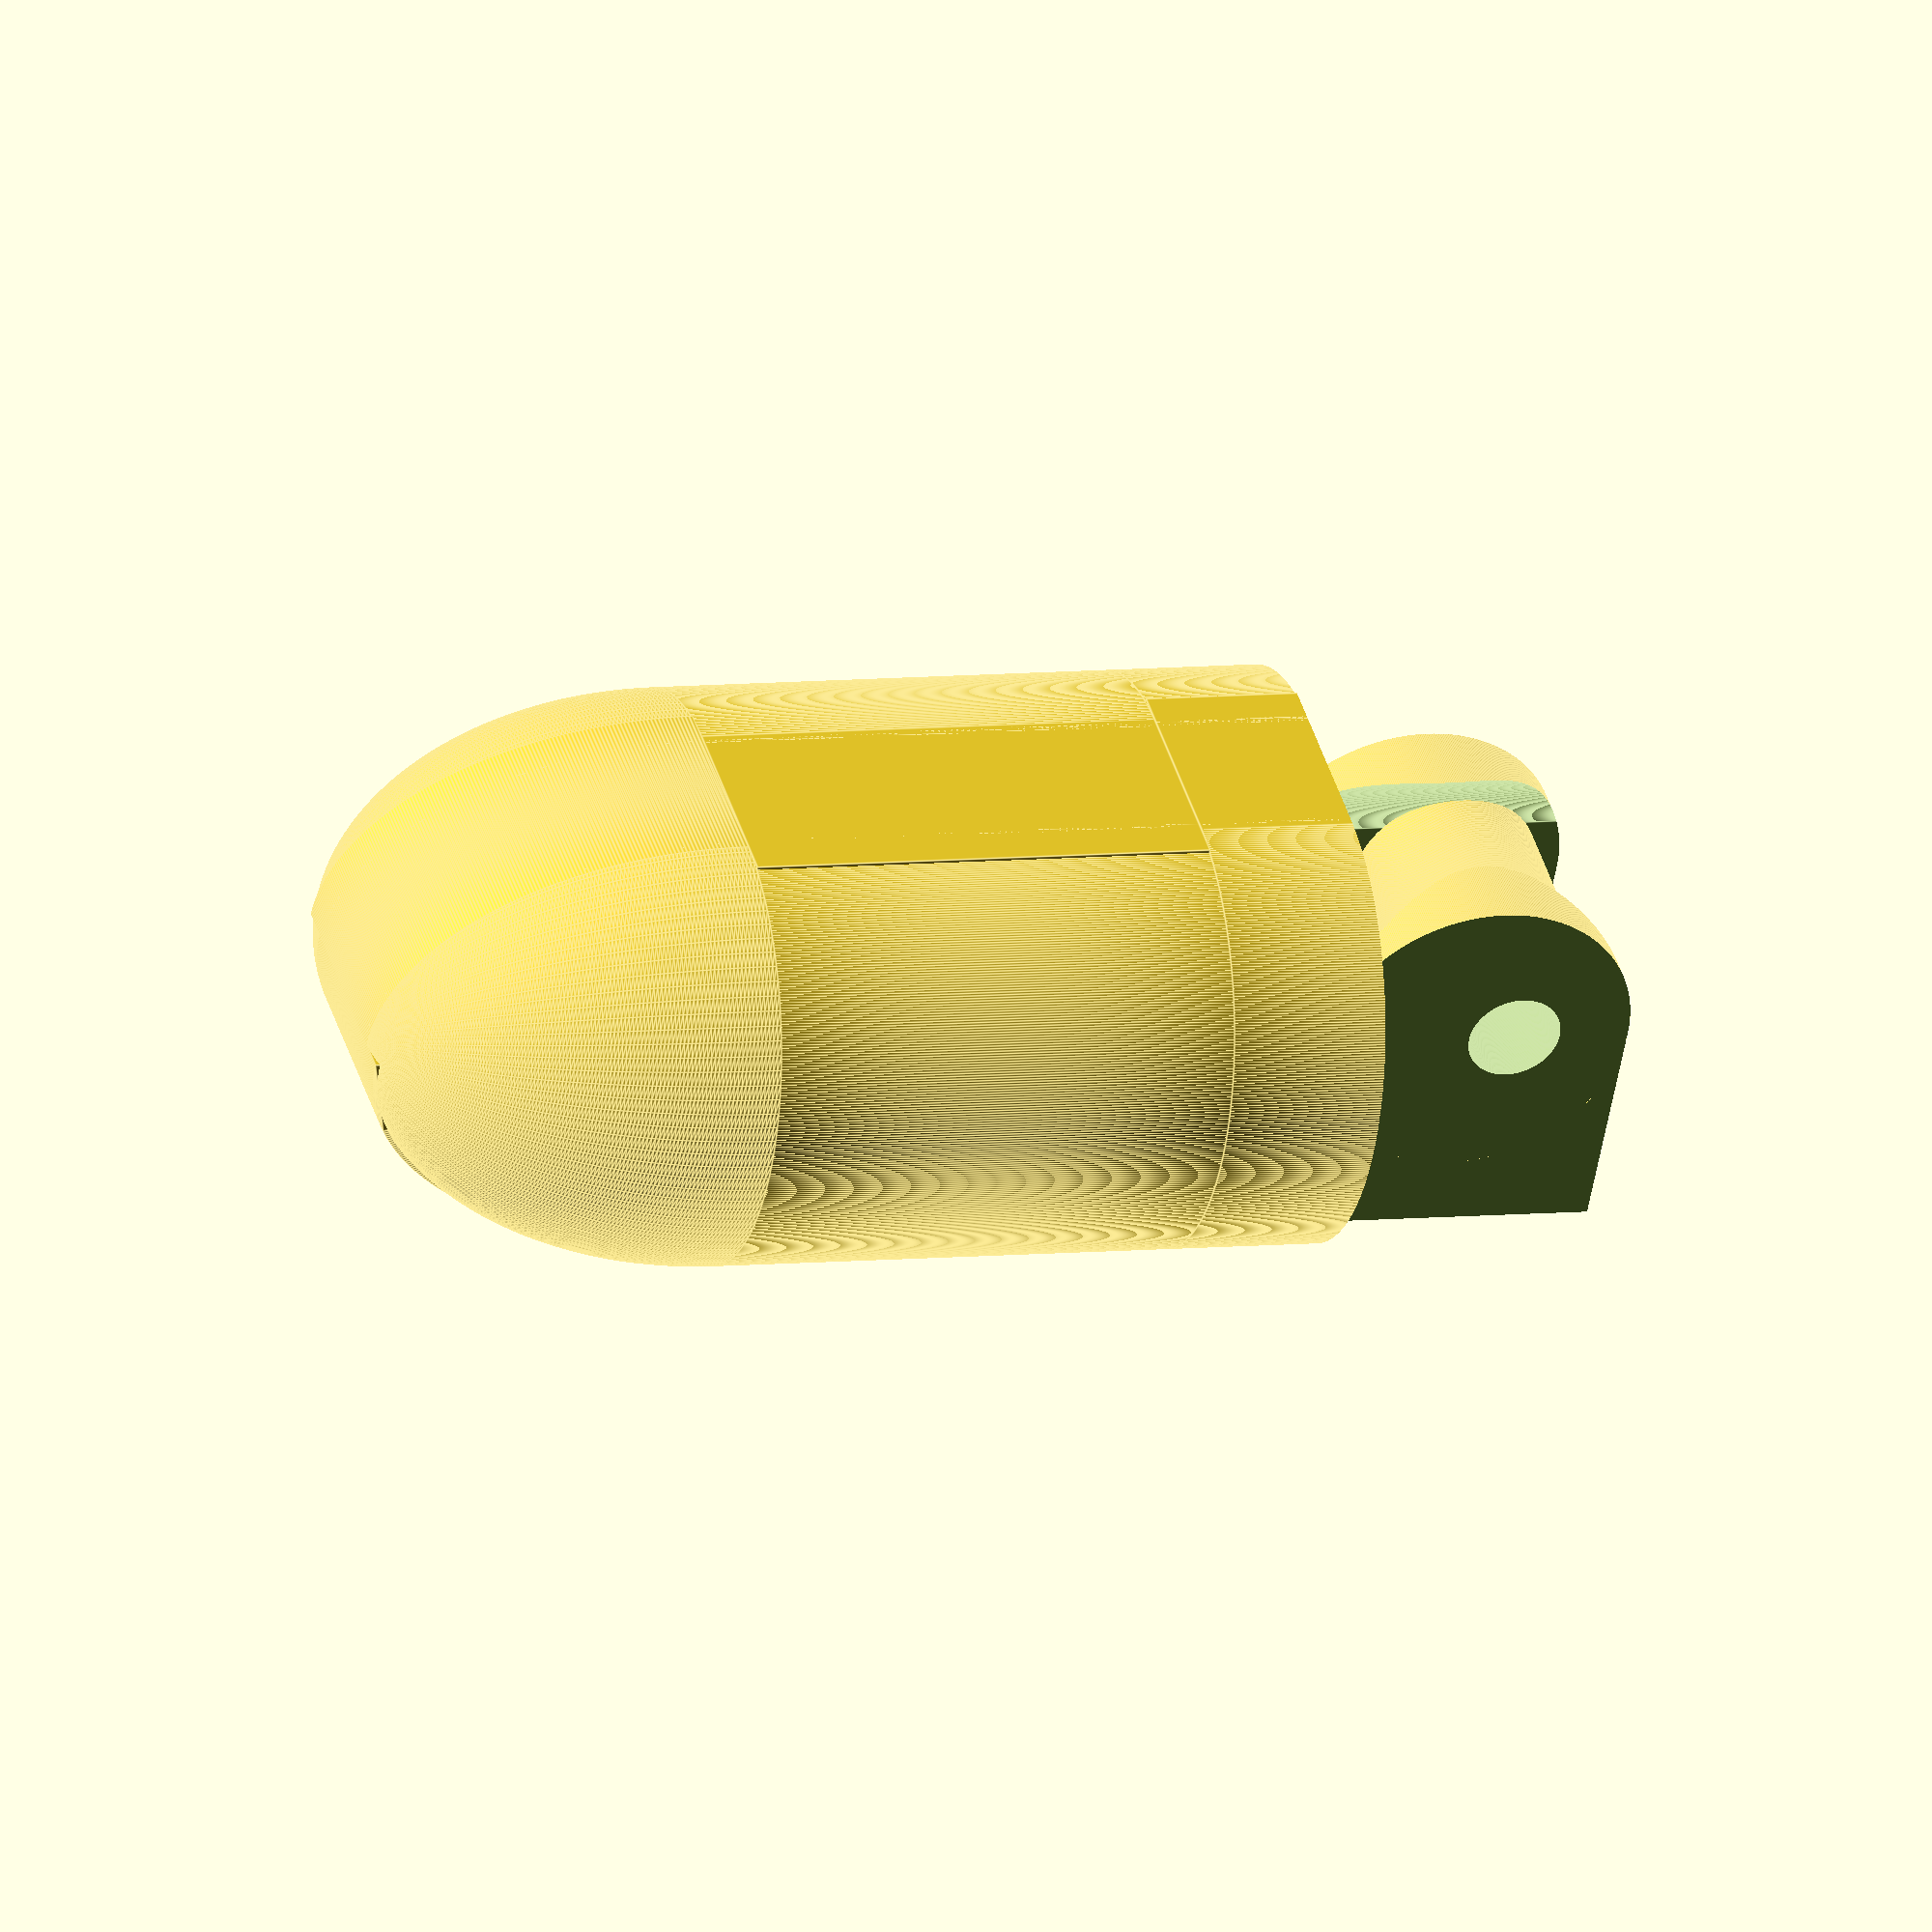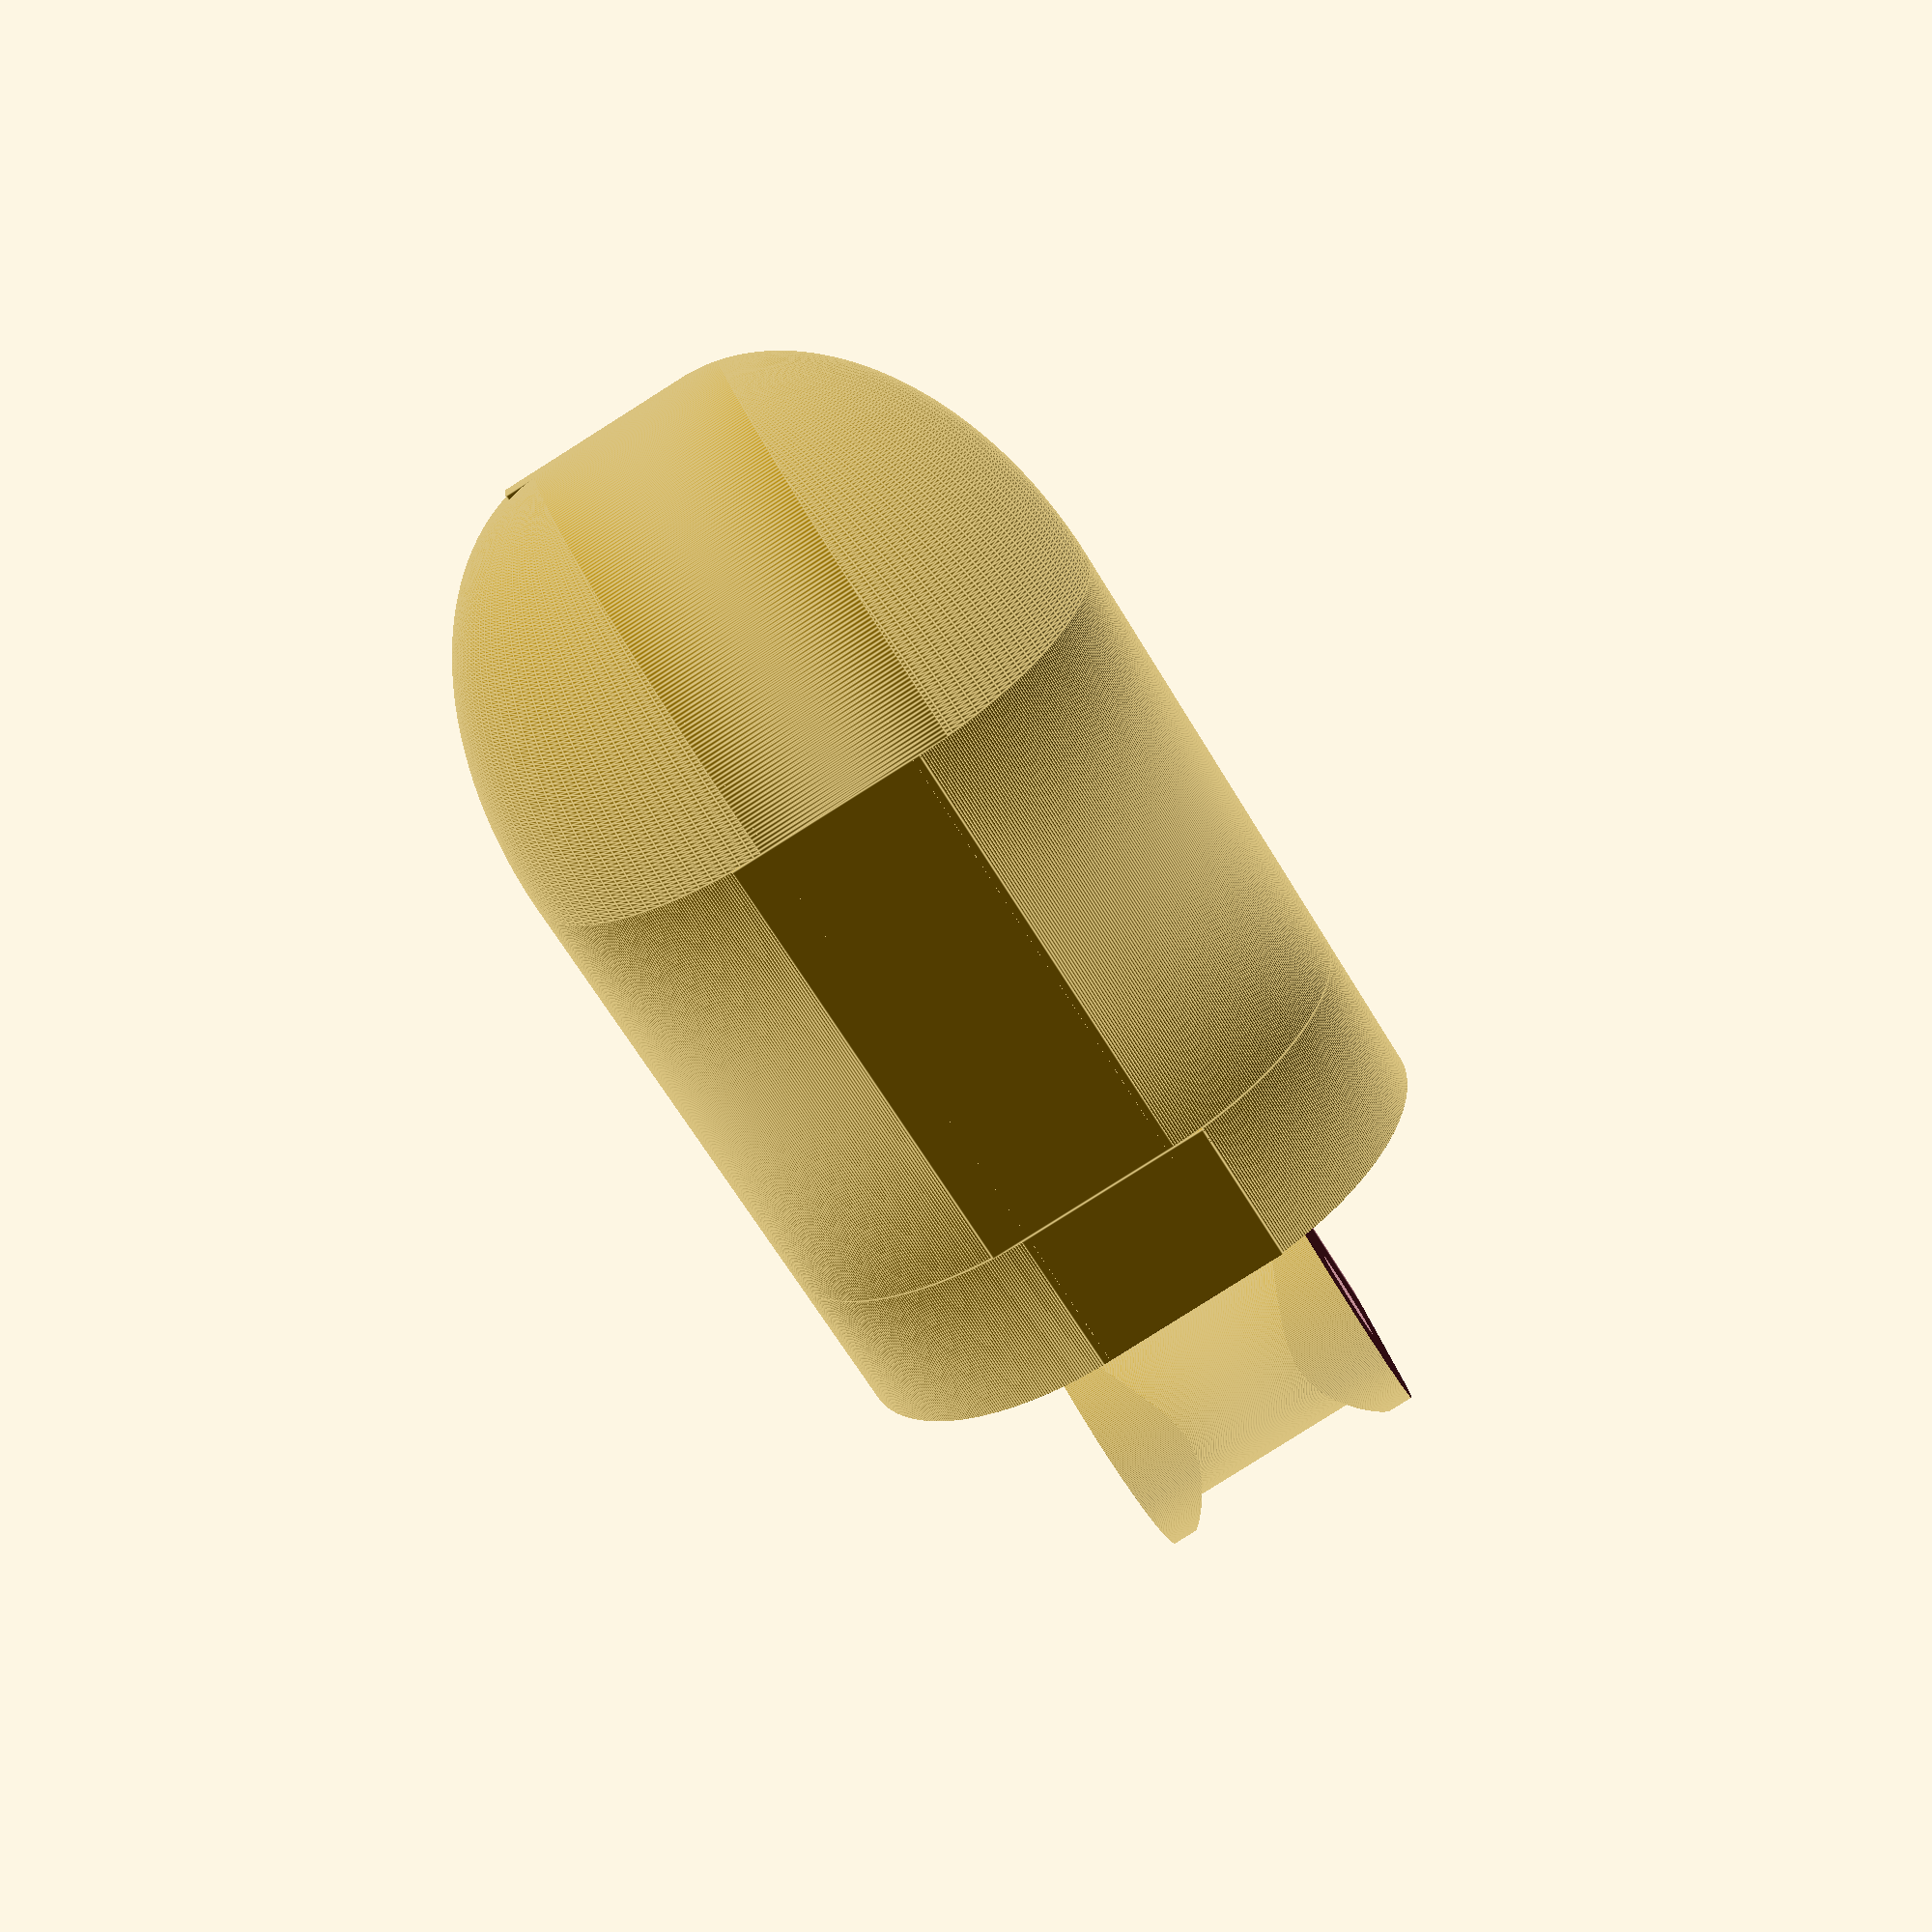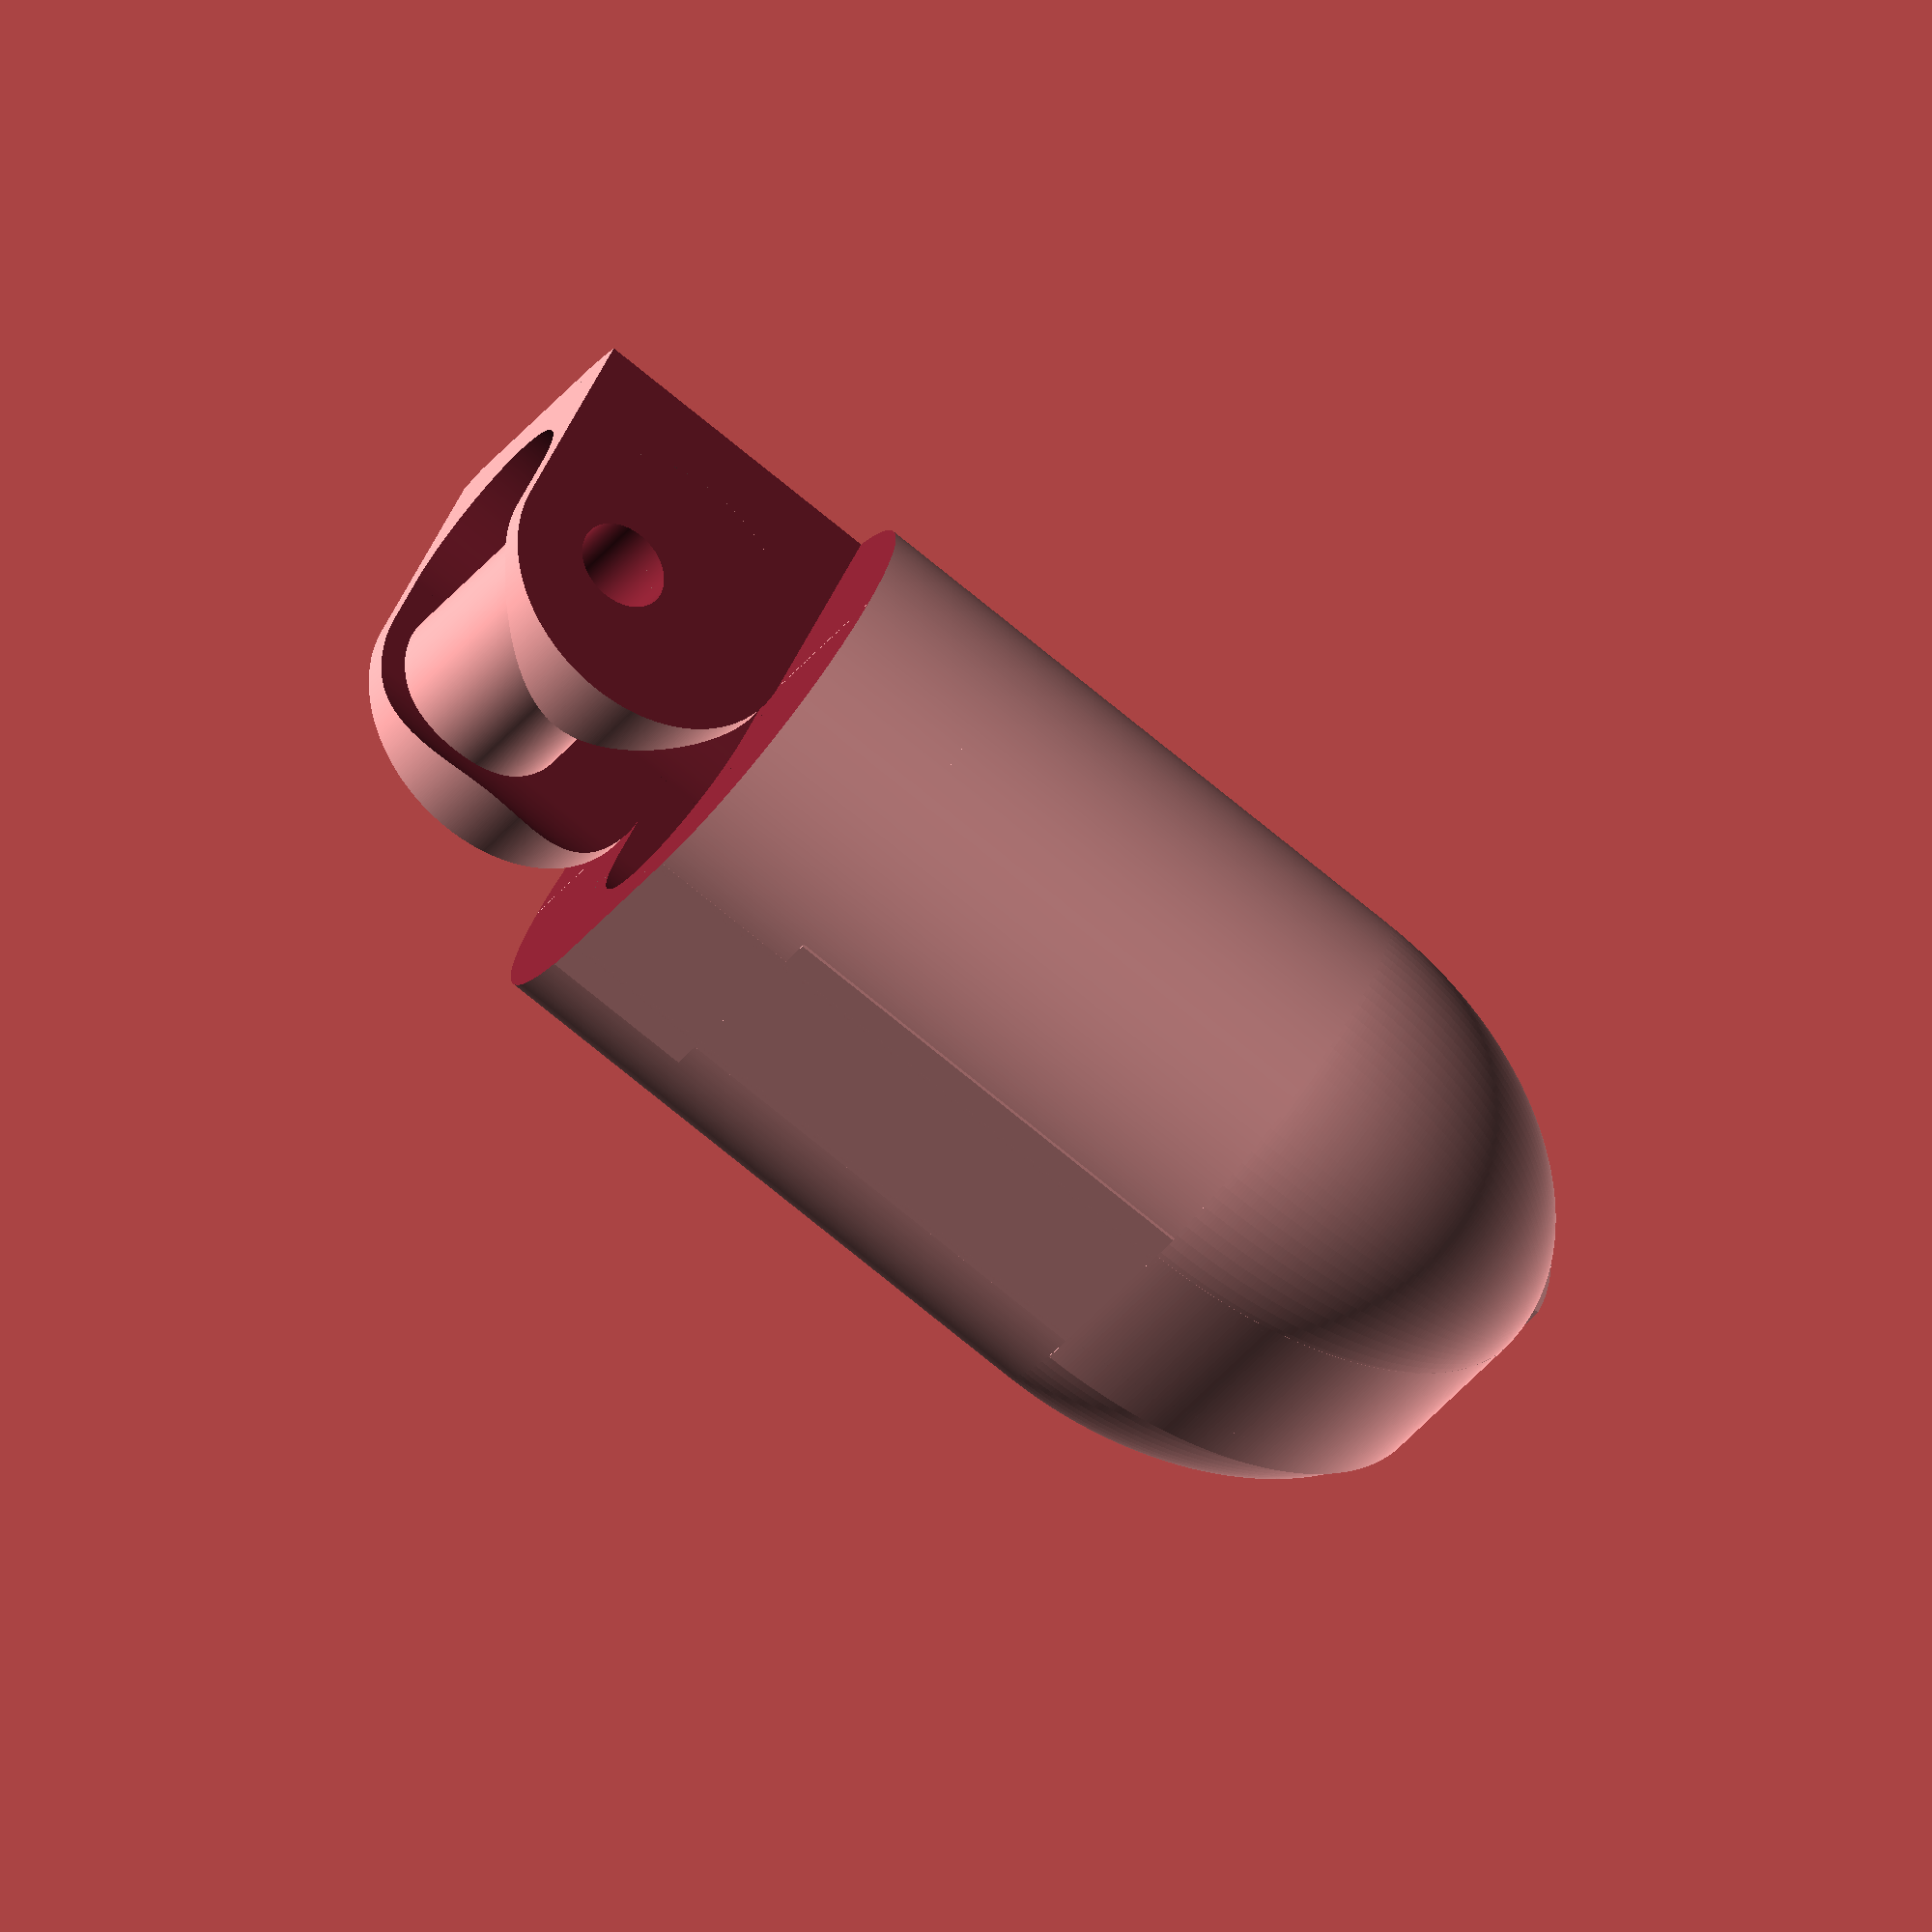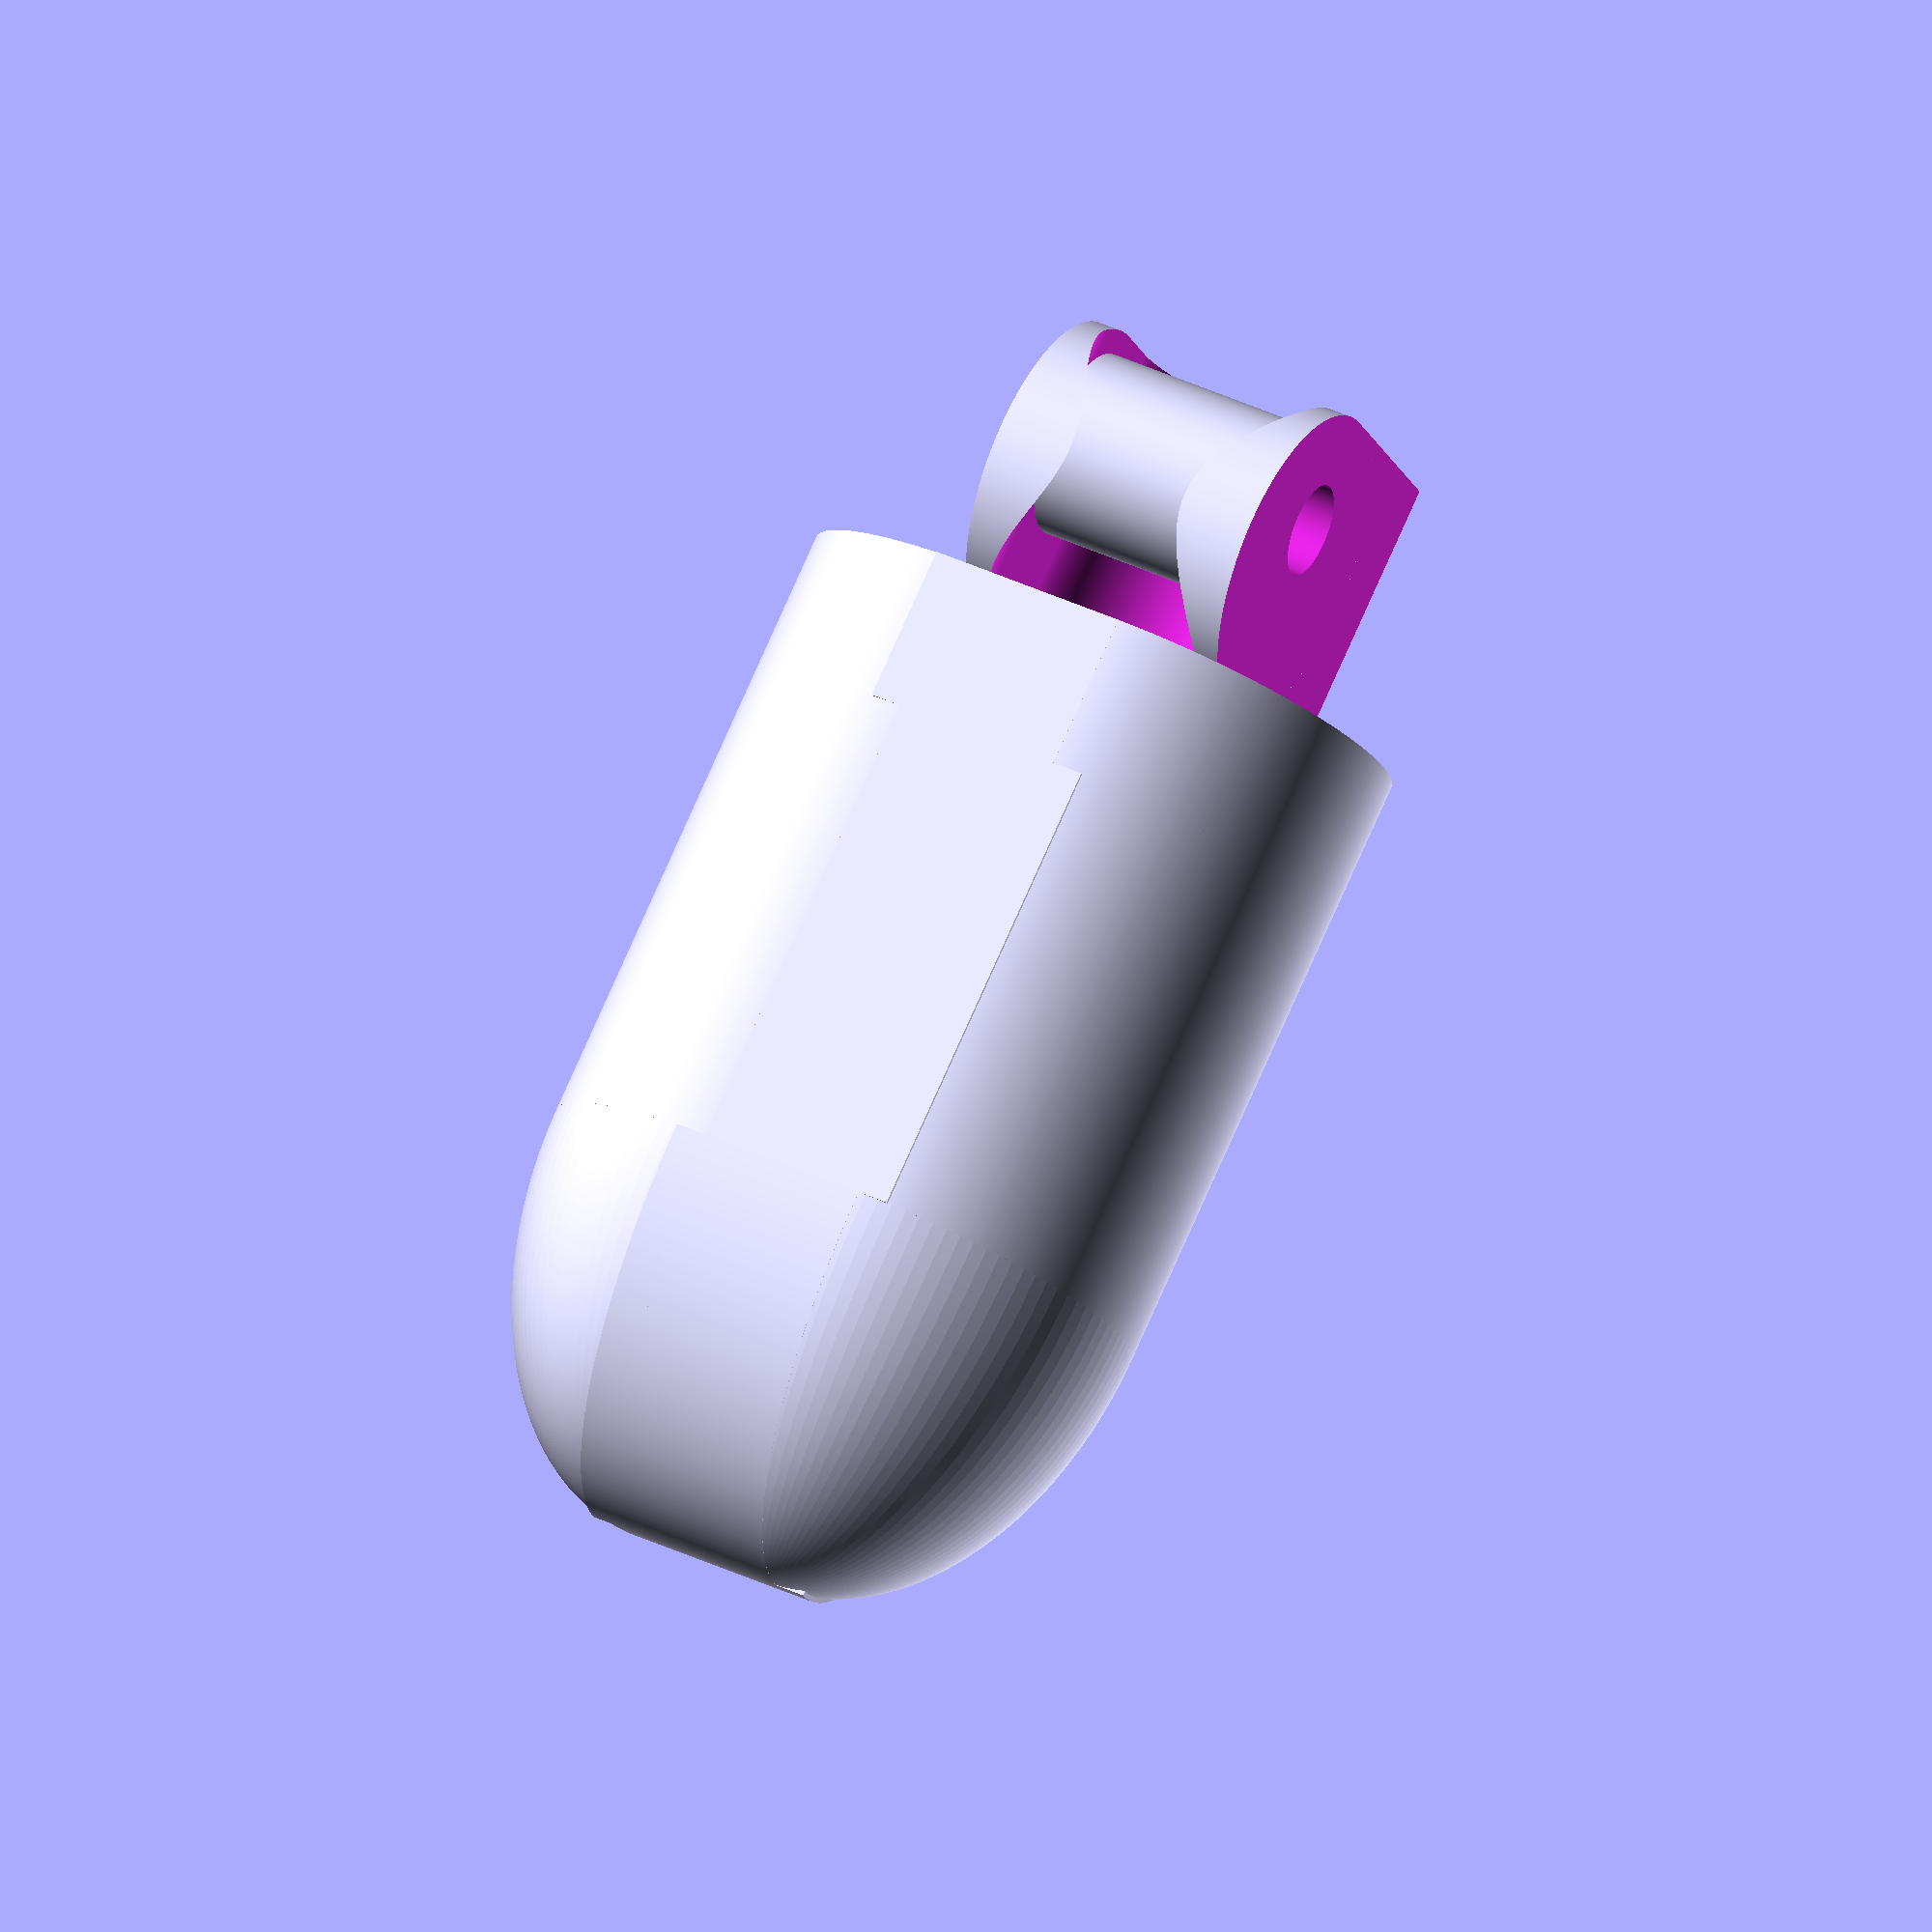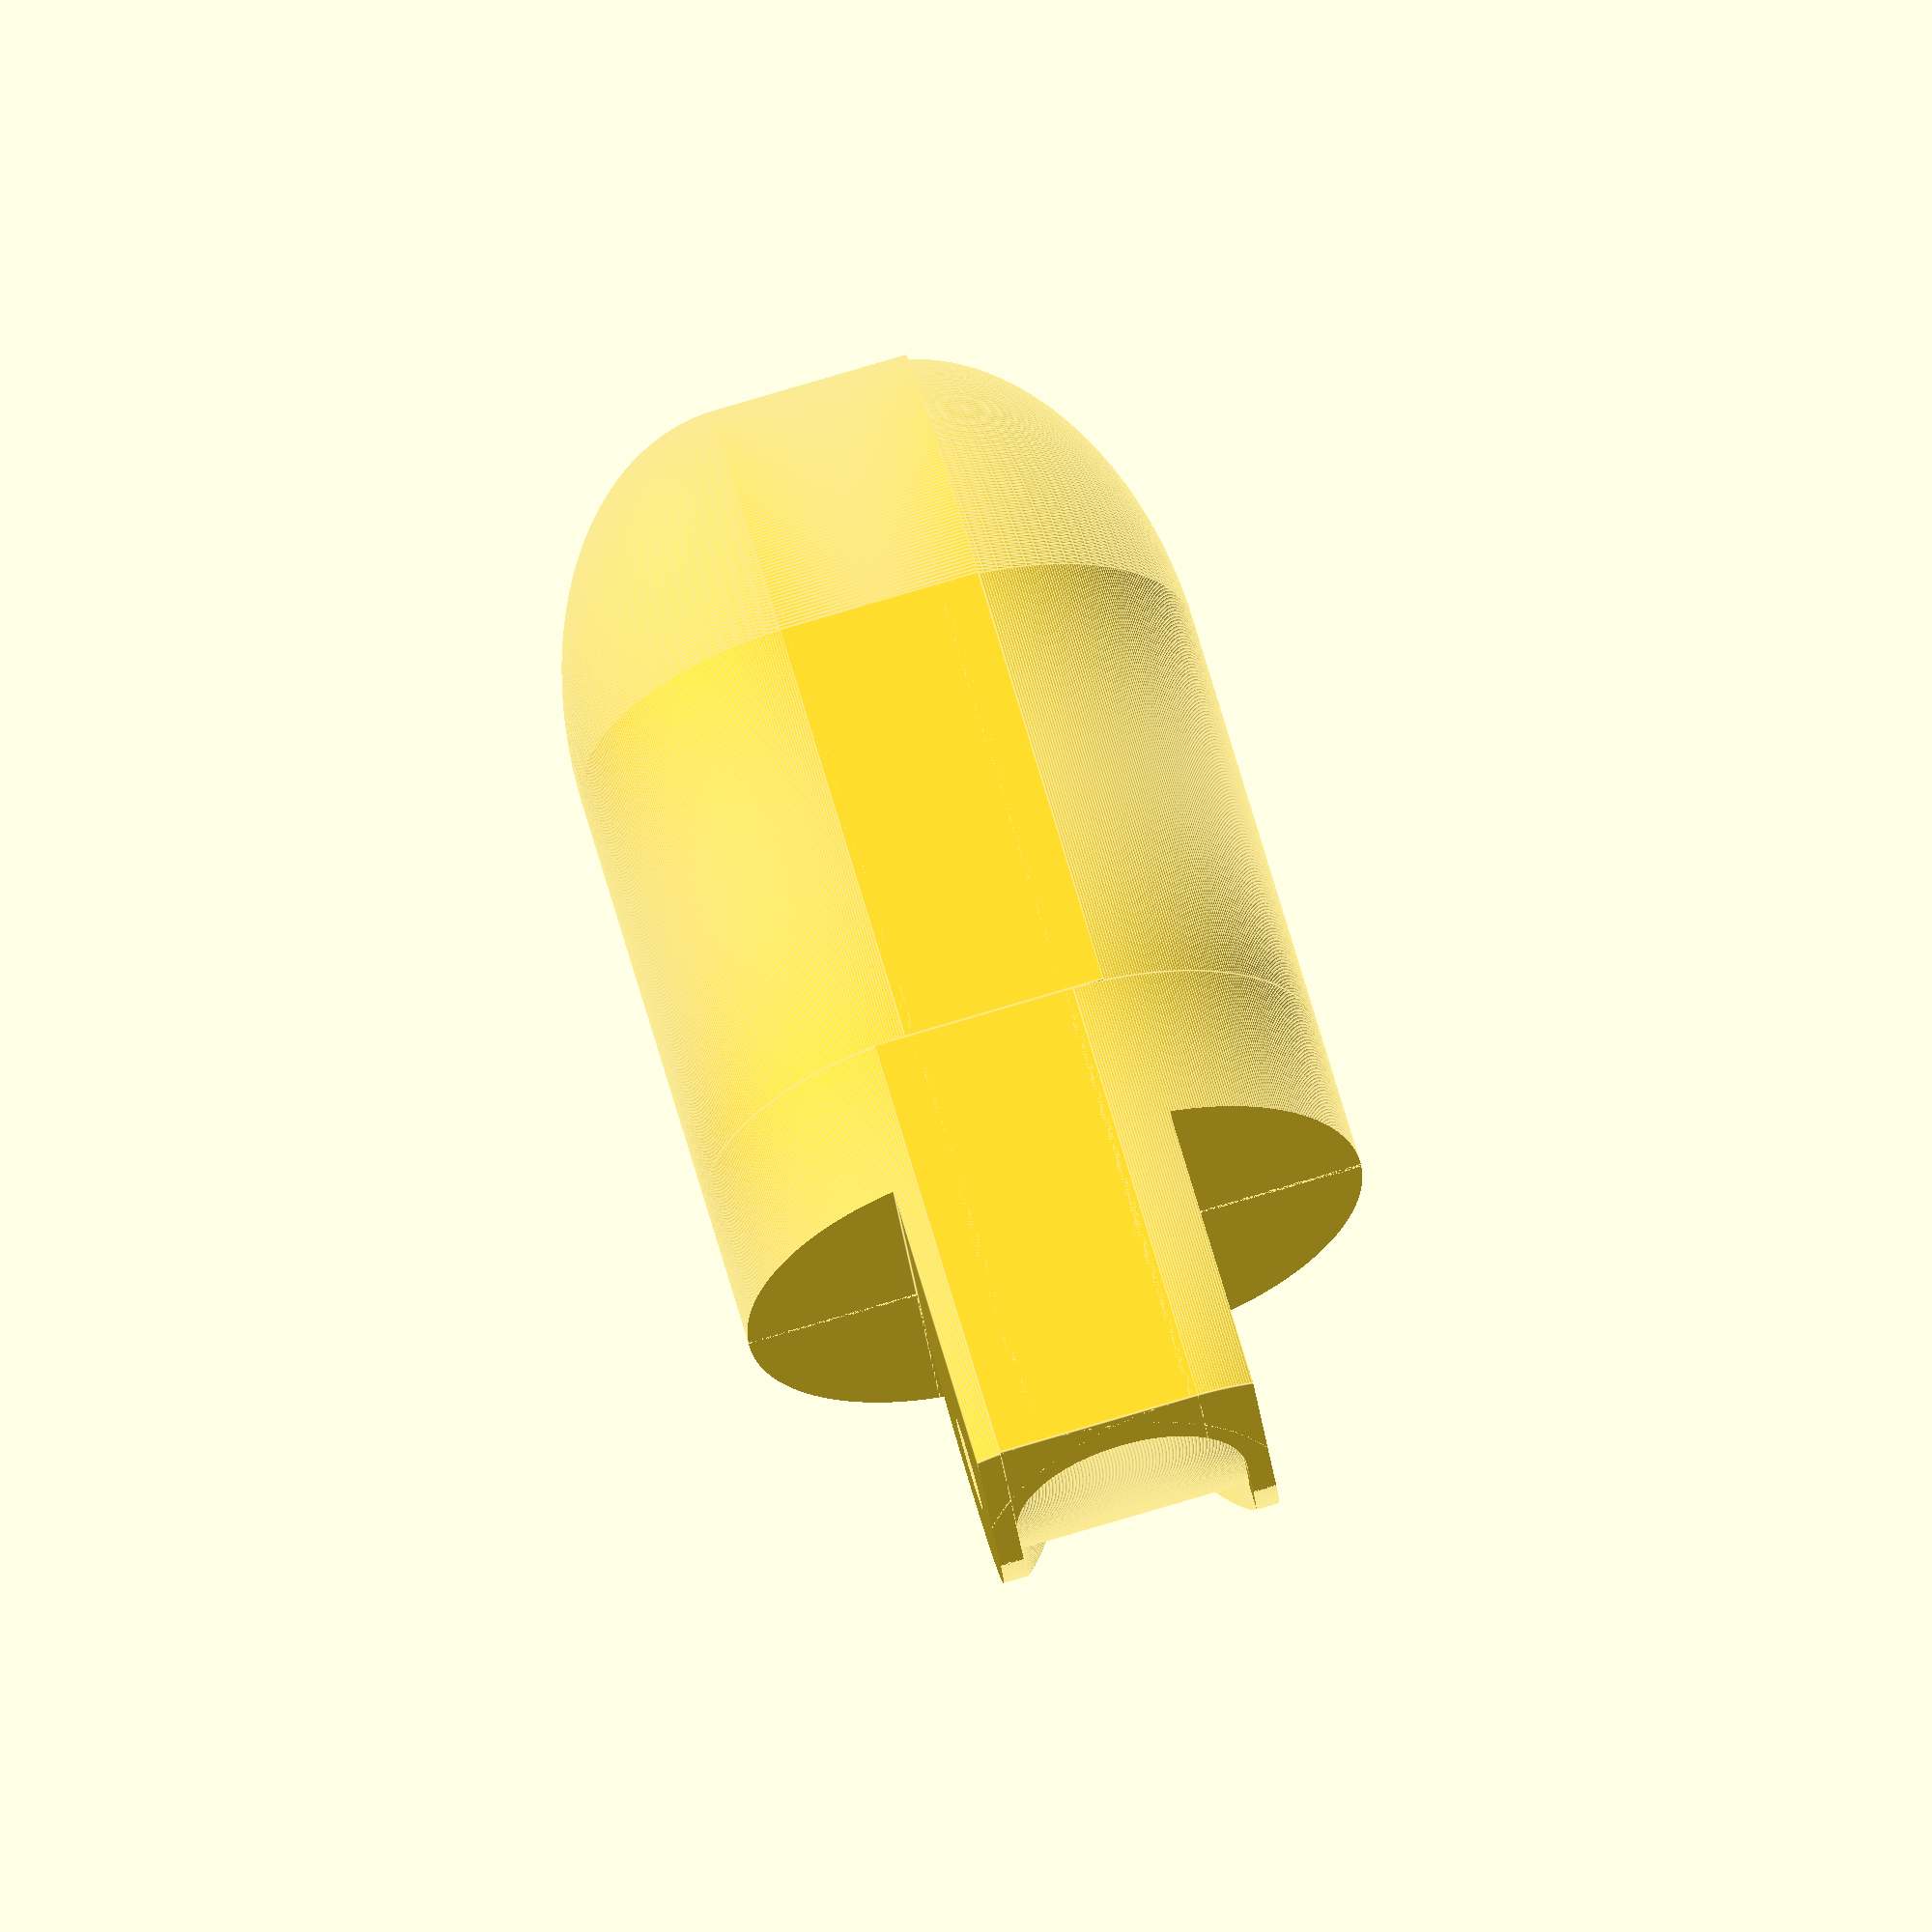
<openscad>
height = 30;
diameter = 15;
faceNumber = 560;
hole = 3;

module indexDistalBone(){
        // Base sshape
    union(){
        translate([diameter/6, 0, 0])
        cylinder(h = height/2, d = diameter, center=false, $fn=faceNumber);
        translate([-diameter/6, 0, 0])
        cylinder(h = height/2, d = diameter, center=false, $fn=faceNumber);
        translate([-diameter/4+1,-diameter/2,0])
        cube([diameter/2-1, diameter, height/2], center=false);}
// make tip
        translate([diameter/6,0,0])
        rotate([0,0,90])
    translate([0,0,height/2])
    rotate_extrude(angle=180, $fn=100)
    difference(){
        scale([1,1.5,1])
        circle(d=diameter, $fn=faceNumber);
        square([15,15]);
        translate([-15,-15,0])
        square([30,15]);
    }
    
    
    
            translate([-diameter/6,0,0])
        rotate([0,0,-90])
    translate([0,0,height/2])
    rotate_extrude(angle=180, $fn=100)
    difference(){
        scale([1,1.5,1])
        circle(d=diameter, $fn=faceNumber);
        square([15,15]);
        translate([-15,-15,0])
        square([30,15]);
    }
    
    
        rotate([90,0,90])
    translate([0,height/2,-diameter/4+1])
    linear_extrude(diameter/2-1)
    difference(){
        scale([1,1.5,1])
        circle(d=diameter, $fn=faceNumber);
        square([15,15]);
        translate([-15,-15,0])
        square([30,15]);
    }
    
    
    
            rotate([90,0,-90])
    translate([0,height/2,-diameter/4+1])
    linear_extrude(diameter/2-1)
    difference(){
        scale([1,1.5,1])
        circle(d=diameter, $fn=faceNumber);
        square([15,15]);
        translate([-15,-15,0])
        square([30,15]);
    }
// make base
    rotate([0, 180,0]){
     difference(){
      difference(){
         union(){
            translate([diameter/6, 0, 0])
            cylinder(h = height/2, d = diameter, center=false, $fn=faceNumber);
            translate([-diameter/6, 0, 0])
            cylinder(h = height/2, d = diameter, center=false, $fn=faceNumber);
            translate([-diameter/4+1,-diameter/2,0])
            cube([diameter/2-1, diameter, height/2], center=false);}
        // remove sides material

        translate([diameter*0.6, 0, height/2])
        cube([diameter*0.6, diameter, height/1.5], center=true);
        translate([-diameter*0.6, 0, height/2])
        cube([diameter*0.6, diameter, height/1.5], center=true);
                    // make a hole through the base shape
        translate([0, diameter/8, 0])
        cylinder(h = height+1, r = diameter/4,$fn=faceNumber, center=true);
        translate([0, -diameter/8, 0])
        cylinder(h = height+1, r = diameter/4,$fn=faceNumber, center=true);
        cube([diameter/2,diameter/4,height+1], center=true);
                    // make pin hole
        translate([0, 0, 3/4*height/2])
        rotate([0,90,0])
        cylinder(h=height, d = hole, center=true, $fn=faceNumber);
            }
           
        
        // fillet edges
        translate([0, 0, -diameter/3])
        difference(){
            union(){
                translate([0, 0, height/3])
                cube([diameter+1, diameter, diameter], center=false);
                translate([-diameter, 0, height/3])
                cube([diameter+1, diameter, diameter], center=false);}
            translate([0, 0, height/2])
            rotate([0, 90, 0])
            cylinder(h = 40, d = diameter/1.5, $fn=faceNumber, center=true);}}
             // make pipe
            difference(){
        translate([0, 0, 3/4*height/2])
        rotate([0,90,0])
        cylinder(diameter/2, d = 2*hole, center=true, $fn=faceNumber);
        translate([0, 0, 3/4*height/2])
        rotate([0,90,0])
        cylinder(diameter, d = hole, center=true, $fn=faceNumber);}
        
            }}
            indexDistalBone();
height = 30;
diameter = 15;
faceNumber = 560;
hole = 3;

        // Base sshape
    union(){
        translate([diameter/6, 0, 0])
        cylinder(h = height/2, d = diameter, center=false, $fn=faceNumber);
        translate([-diameter/6, 0, 0])
        cylinder(h = height/2, d = diameter, center=false, $fn=faceNumber);
        translate([-diameter/4+1,-diameter/2,0])
        cube([diameter/2-1, diameter, height/2], center=false);}
// make tip
        translate([diameter/6,0,0])
        rotate([0,0,90])
    translate([0,0,height/2])
    rotate_extrude(angle=180, $fn=100)
    difference(){
        scale([1,1.5,1])
        circle(d=diameter, $fn=faceNumber);
        square([15,15]);
        translate([-15,-15,0])
        square([30,15]);
    }
    
    
    
            translate([-diameter/6,0,0])
        rotate([0,0,-90])
    translate([0,0,height/2])
    rotate_extrude(angle=180, $fn=100)
    difference(){
        scale([1,1.5,1])
        circle(d=diameter, $fn=faceNumber);
        square([15,15]);
        translate([-15,-15,0])
        square([30,15]);
    }
    
    
        rotate([90,0,90])
    translate([0,height/2,-diameter/4+1])
    linear_extrude(diameter/2-1)
    difference(){
        scale([1,1.5,1])
        circle(d=diameter, $fn=faceNumber);
        square([15,15]);
        translate([-15,-15,0])
        square([30,15]);
    }
    
    
    
            rotate([90,0,-90])
    translate([0,height/2,-diameter/4+1])
    linear_extrude(diameter/2-1)
    difference(){
        scale([1,1.5,1])
        circle(d=diameter, $fn=faceNumber);
        square([15,15]);
        translate([-15,-15,0])
        square([30,15]);
    }

</openscad>
<views>
elev=173.6 azim=213.2 roll=108.8 proj=o view=edges
elev=244.6 azim=350.0 roll=149.2 proj=p view=edges
elev=256.6 azim=325.1 roll=309.2 proj=o view=solid
elev=281.0 azim=343.4 roll=24.0 proj=o view=solid
elev=298.2 azim=186.0 roll=164.8 proj=o view=edges
</views>
